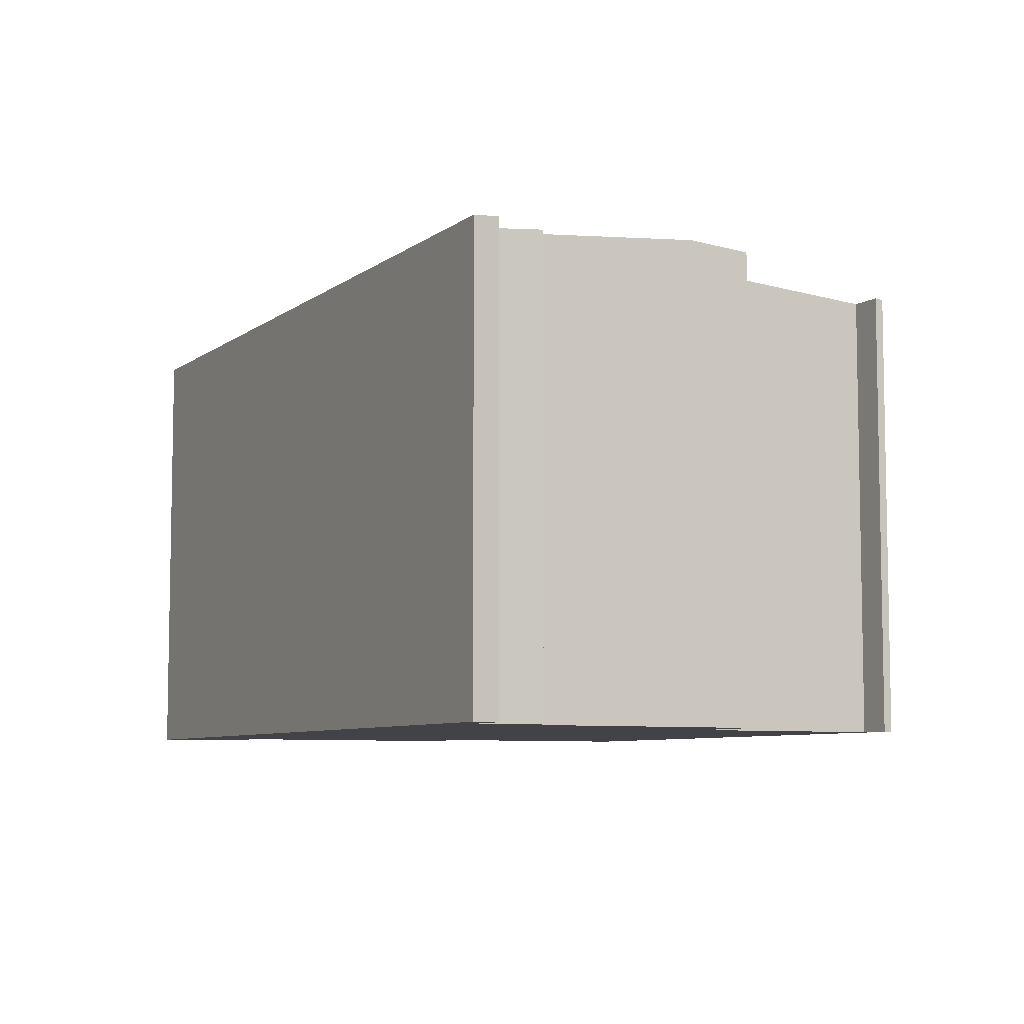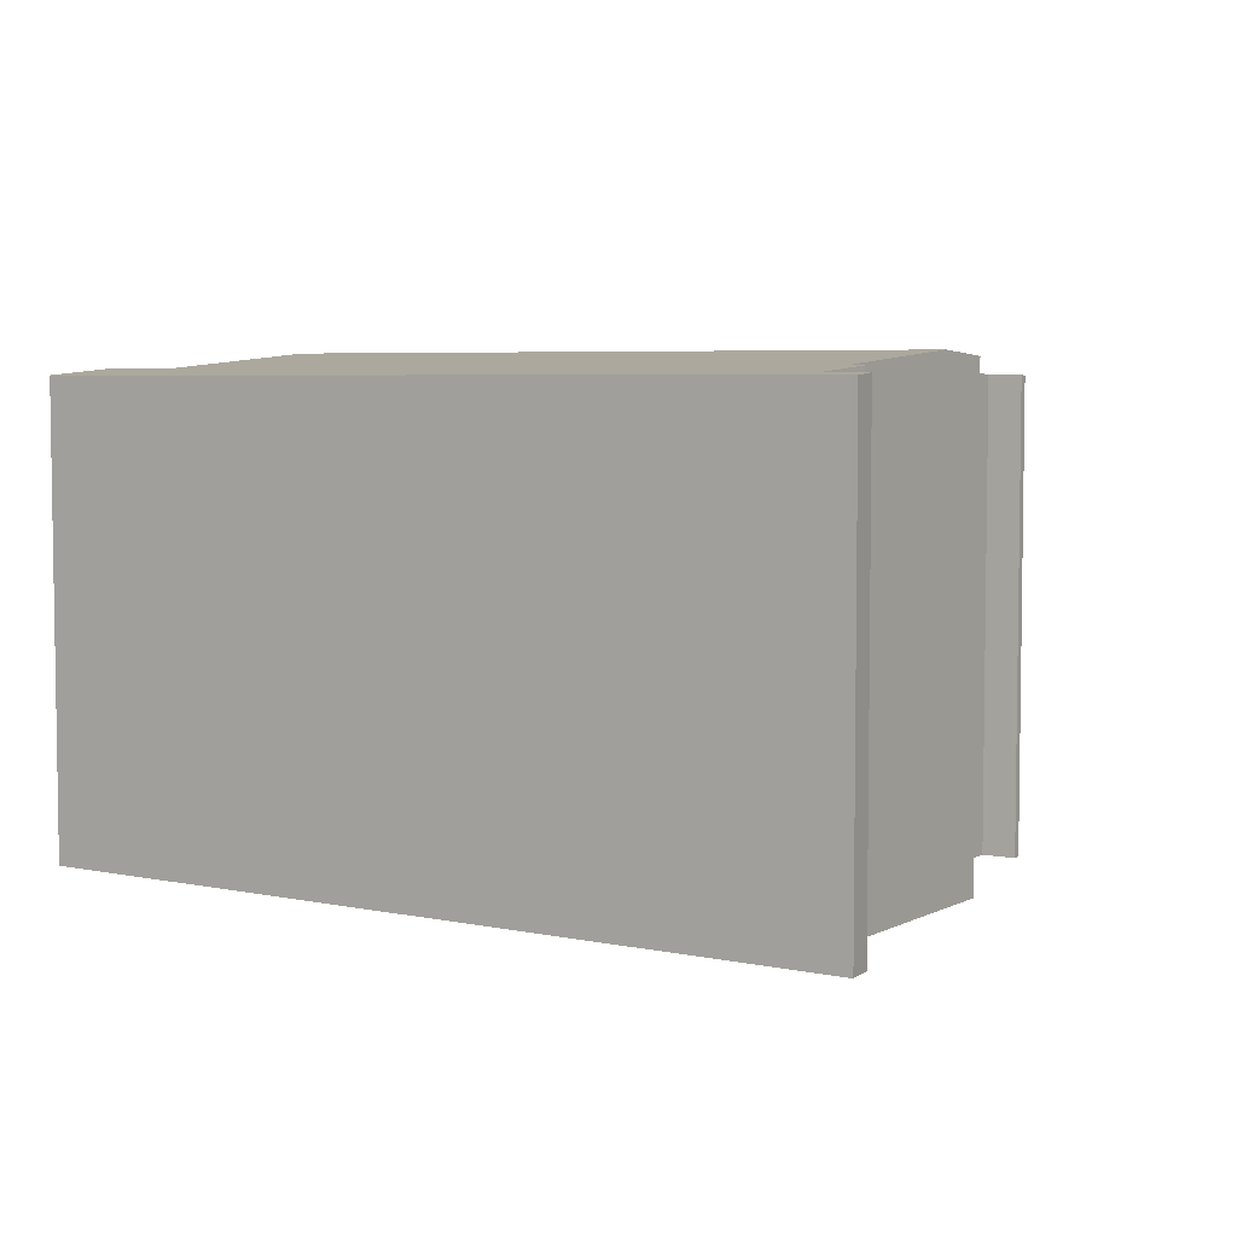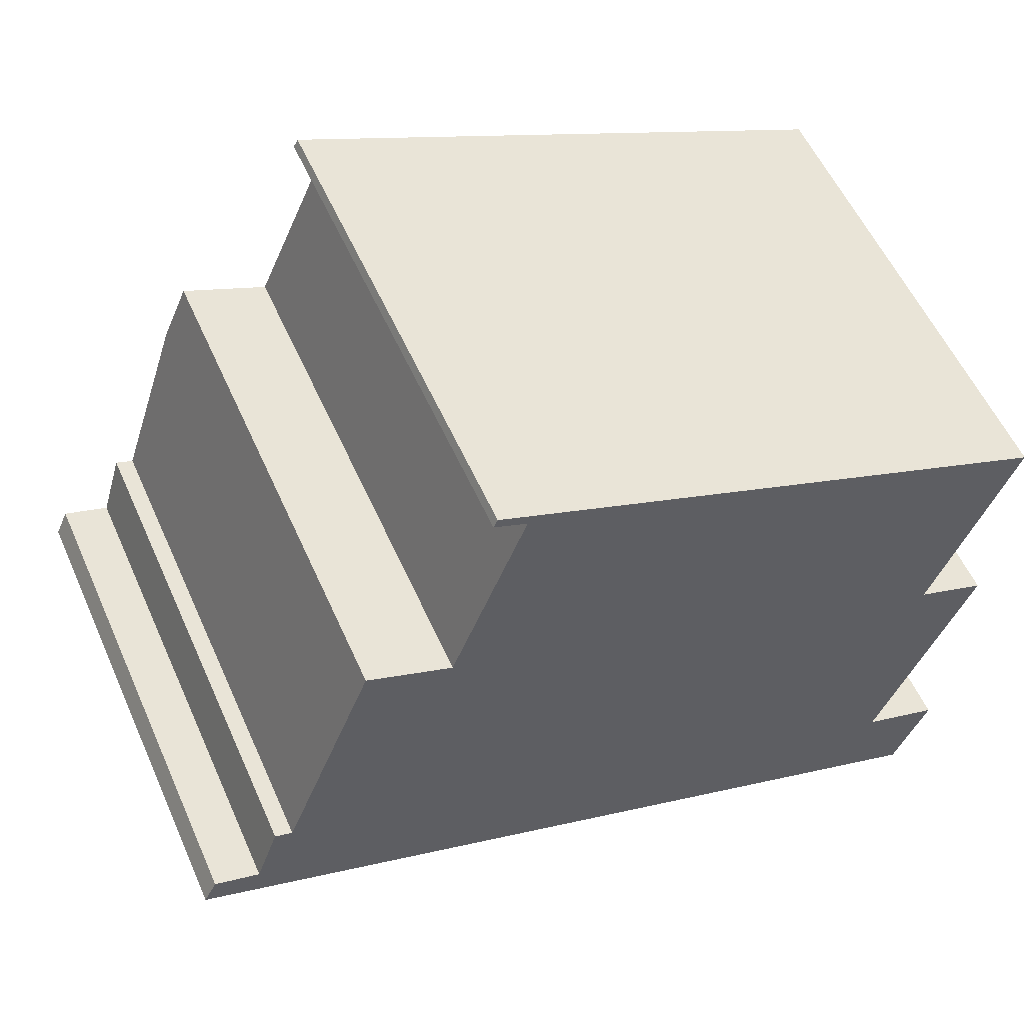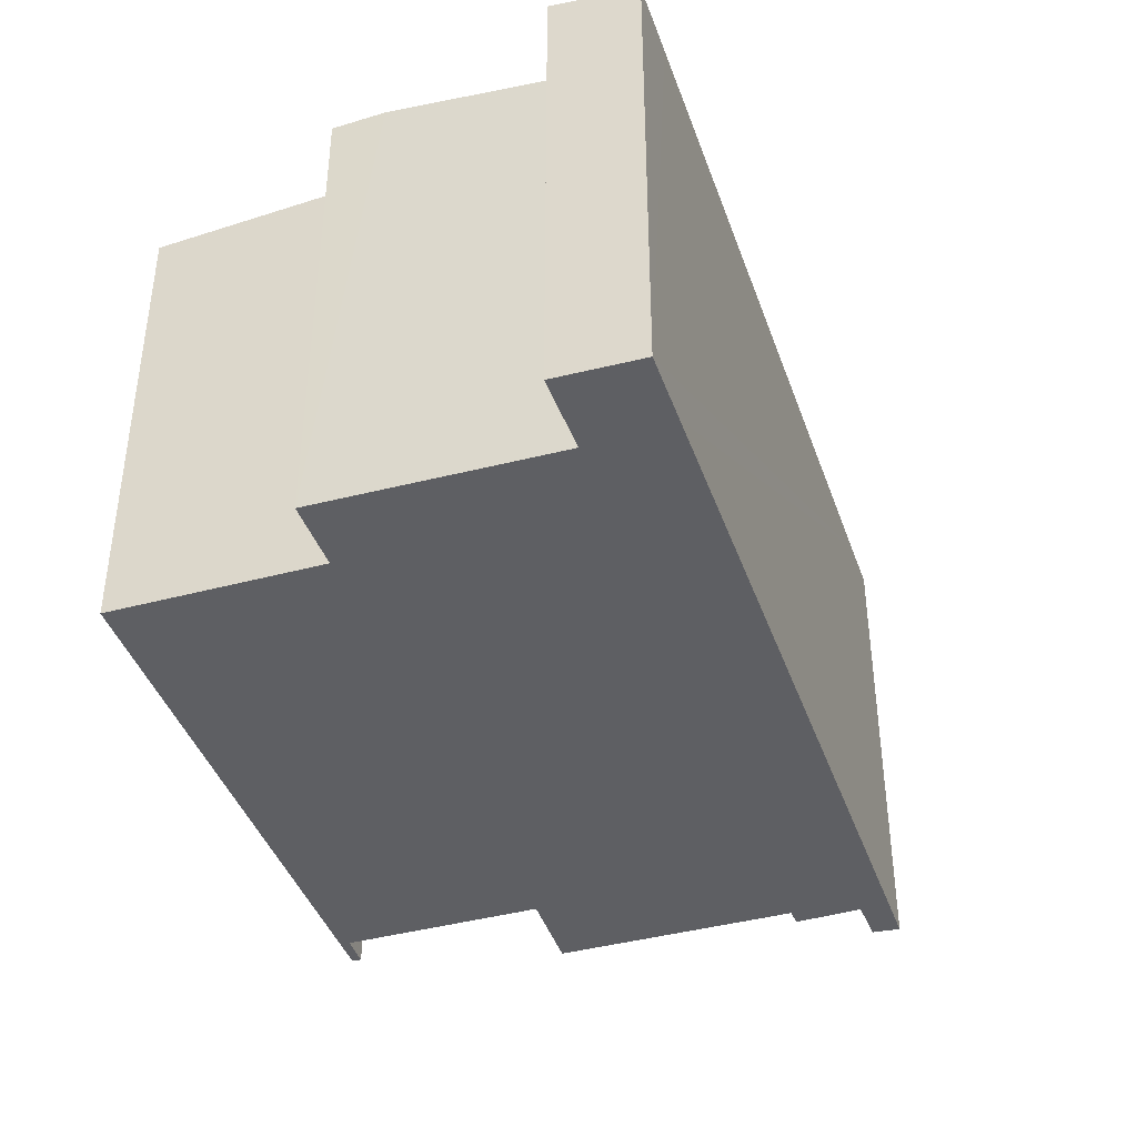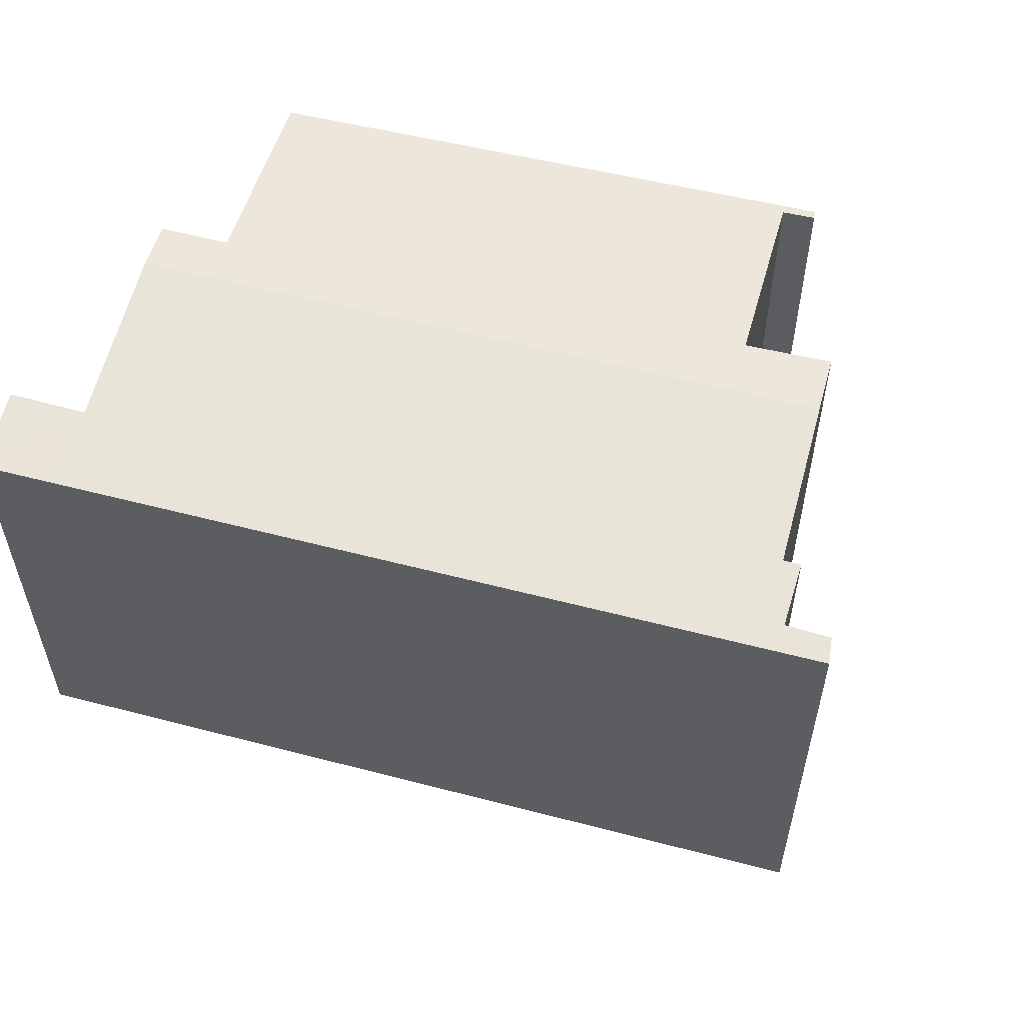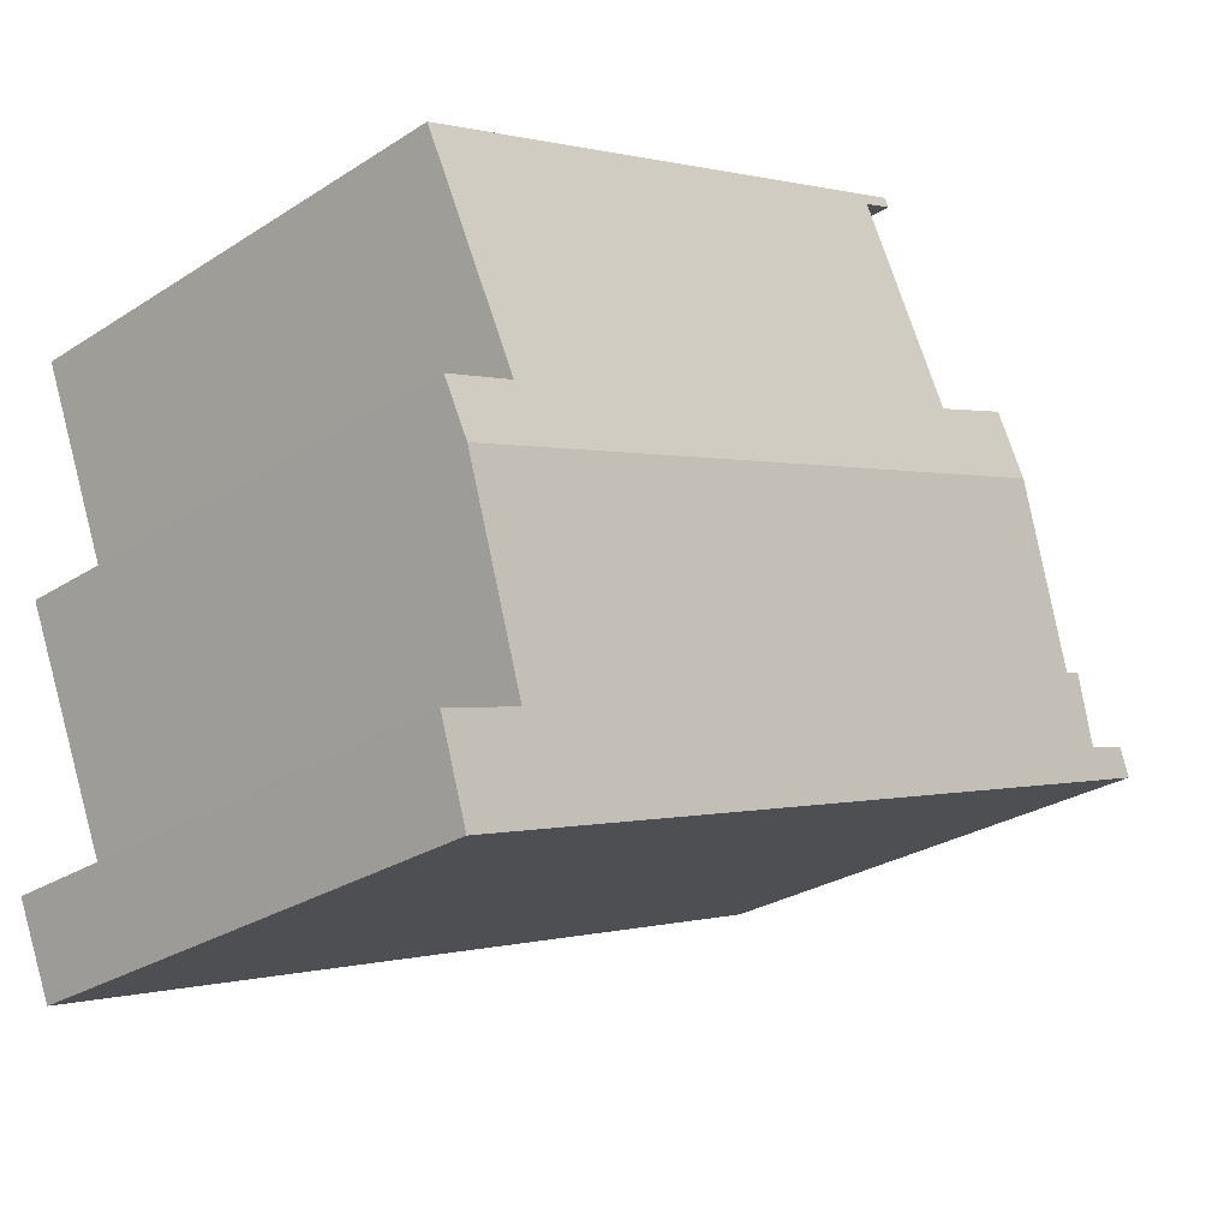
<metadata>
{"format":"obj","ext":"obj","renderer":"f3d","projection":"perspective","resolution":1024,"background":"white","views":[{"elev":-7.1,"azim":-96.1,"up":"+Y"},{"elev":5.2,"azim":-125.2,"up":"+Y"},{"elev":56.0,"azim":-23.8,"up":"+Z"},{"elev":-40.5,"azim":129.6,"up":"+Y"},{"elev":56.1,"azim":-143.6,"up":"+Y"},{"elev":-28.1,"azim":134.0,"up":"+Z"}]}
</metadata>
<code>
v  19.39 10.49 5.583
v  6.898 10.49 10.43
v  6.988 10.47 10.62
v  7.603 10.49 10.13
v  5.965 10.86 5.87
v  3.579 10.97 5.249
v  4.115 10.85 6.639
v  18.72 10.97 -0.586
v  17.64 10.87 1.117
v  19.18 10.87 0.53
v  18.05 10.48 -6.958
v  17.23 10.63 -4.578
v  18.81 10.63 -5.152
v  16.51 10.48 -6.365
v  17.1 10.63 -4.53
v  2.14 10.65 1.515
v  1.229 10.48 -0.474
v  2.042 10.65 1.55
v  1.76 10.65 1.651
v  1.263 10.53 0.217
v  0 10.48 6.416e-16
v  0.283 10.53 0.551
v  18.81 3.155e-16 -5.152
v  18.05 4.261e-16 -6.958
v  16.51 3.897e-16 -6.365
v  1.229 2.902e-17 -0.474
v  0 0 0
v  0.283 -3.374e-17 0.551
v  6.898 -6.386e-16 10.43
v  6.988 -6.502e-16 10.62
v  1.263 -1.329e-17 0.217
v  1.76 -1.011e-16 1.651
v  2.14 -9.277e-17 1.515
v  2.042 -9.491e-17 1.55
v  19.39 -3.419e-16 5.583
v  17.64 -6.84e-17 1.117
v  19.18 -3.245e-17 0.53
v  17.23 2.803e-16 -4.578
v  17.1 2.774e-16 -4.53
v  4.115 -4.065e-16 6.639
v  3.579 -3.214e-16 5.249
v  5.965 -3.594e-16 5.87
v  7.603 -6.202e-16 10.13
v  18.72 3.588e-17 -0.586
g defaultobject
f 1 2 3
f 2 1 4
f 4 1 5
f 5 6 7
f 6 5 8
f 8 5 9
f 9 5 1
f 8 9 10
f 11 12 13
f 12 11 14
f 12 14 15
f 15 6 8
f 6 15 14
f 6 14 16
f 16 14 17
f 16 17 18
f 18 17 19
f 19 17 20
f 20 17 21
f 20 21 22
f 23 11 13
f 11 23 24
f 24 14 11
f 14 24 17
f 17 24 25
f 17 25 26
f 17 26 21
f 21 26 27
f 21 28 22
f 28 21 27
f 29 3 2
f 3 29 30
f 22 31 20
f 31 22 28
f 32 18 19
f 18 32 16
f 16 32 33
f 33 32 34
f 3 35 1
f 35 3 30
f 36 10 9
f 10 36 37
f 12 23 13
f 23 12 15
f 23 15 38
f 38 15 39
f 20 32 19
f 32 20 31
f 33 6 16
f 6 33 7
f 7 33 40
f 40 33 41
f 42 4 5
f 4 42 43
f 7 42 5
f 42 7 40
f 43 2 4
f 2 43 29
f 1 36 9
f 36 1 35
f 37 8 10
f 8 37 15
f 15 37 39
f 39 37 44
f 35 43 36
f 43 35 30
f 43 30 29
f 36 44 37
f 44 36 39
f 39 36 25
f 25 36 26
f 26 36 42
f 42 36 43
f 26 42 33
f 33 42 40
f 33 40 41
f 26 33 34
f 26 34 32
f 26 32 31
f 26 31 27
f 27 31 28
f 38 24 23
f 24 38 25
f 25 38 39

</code>
